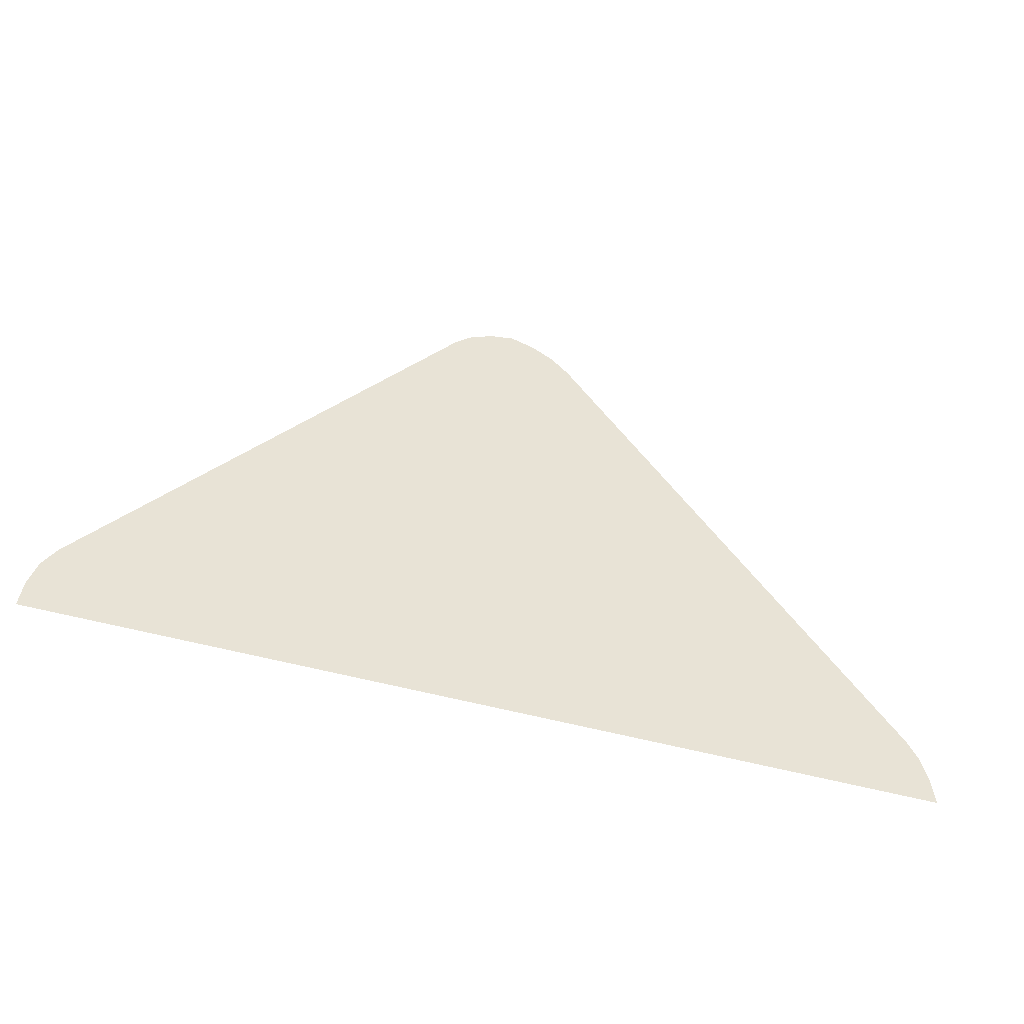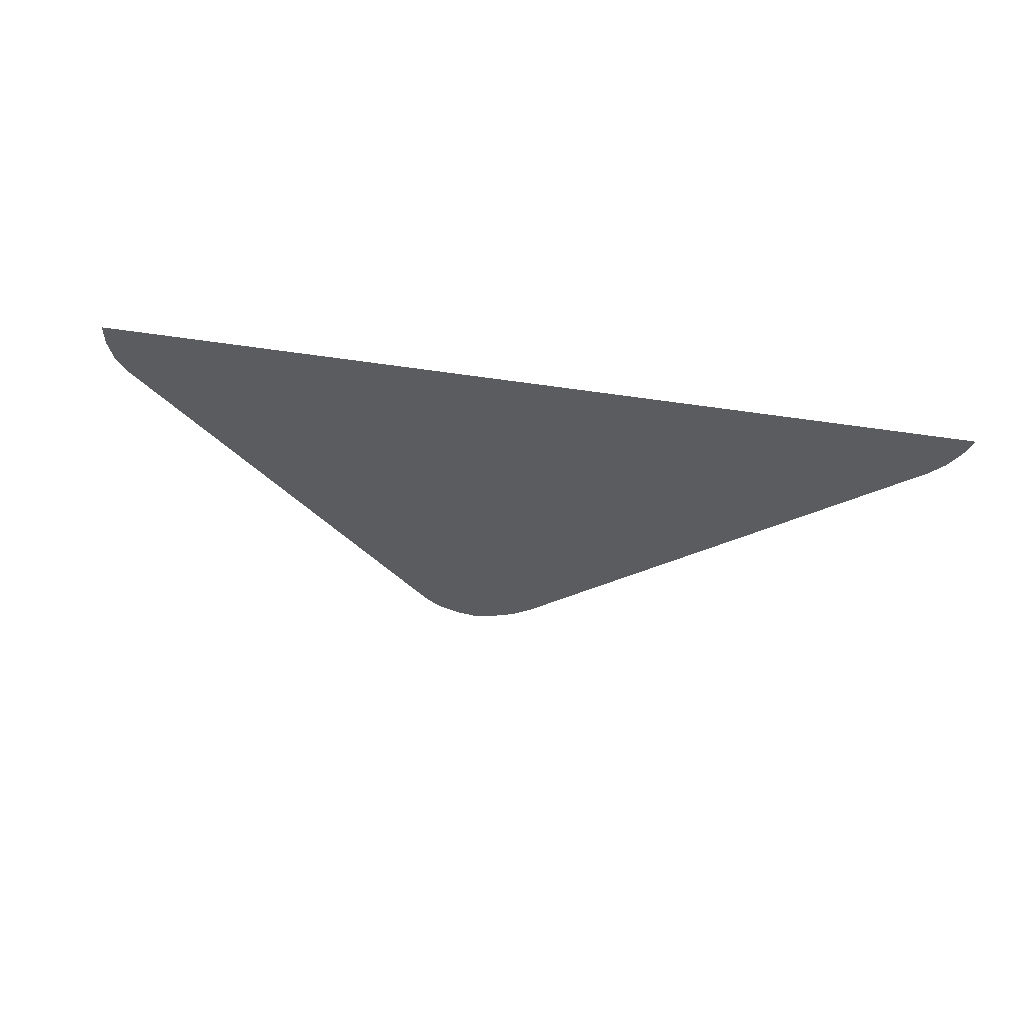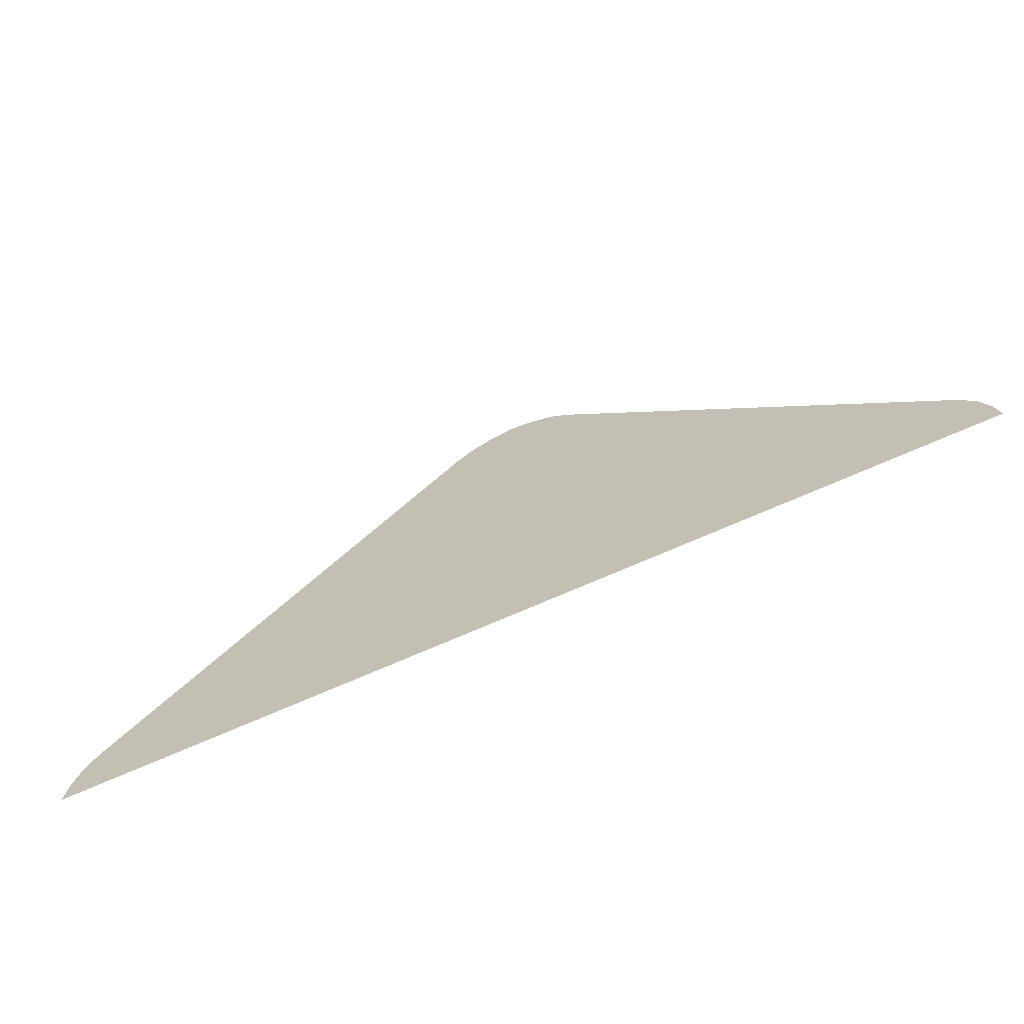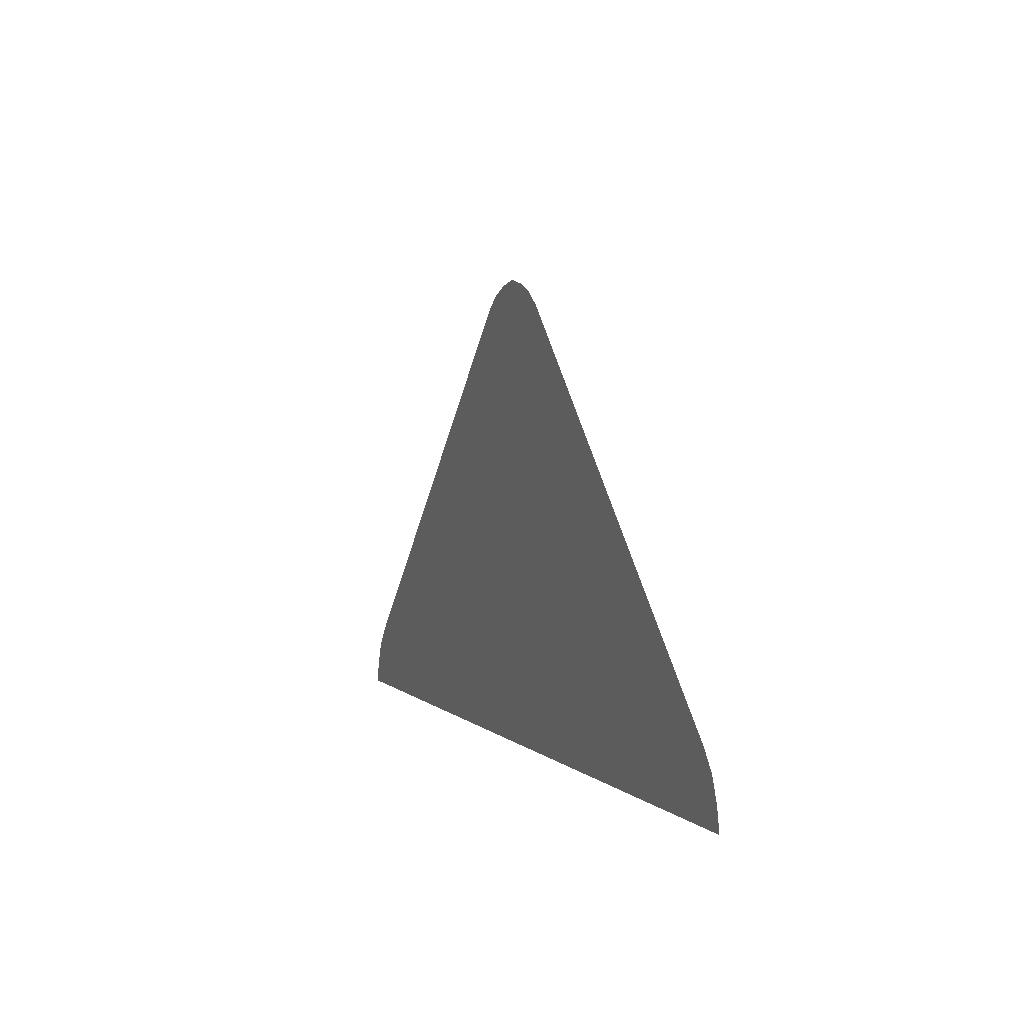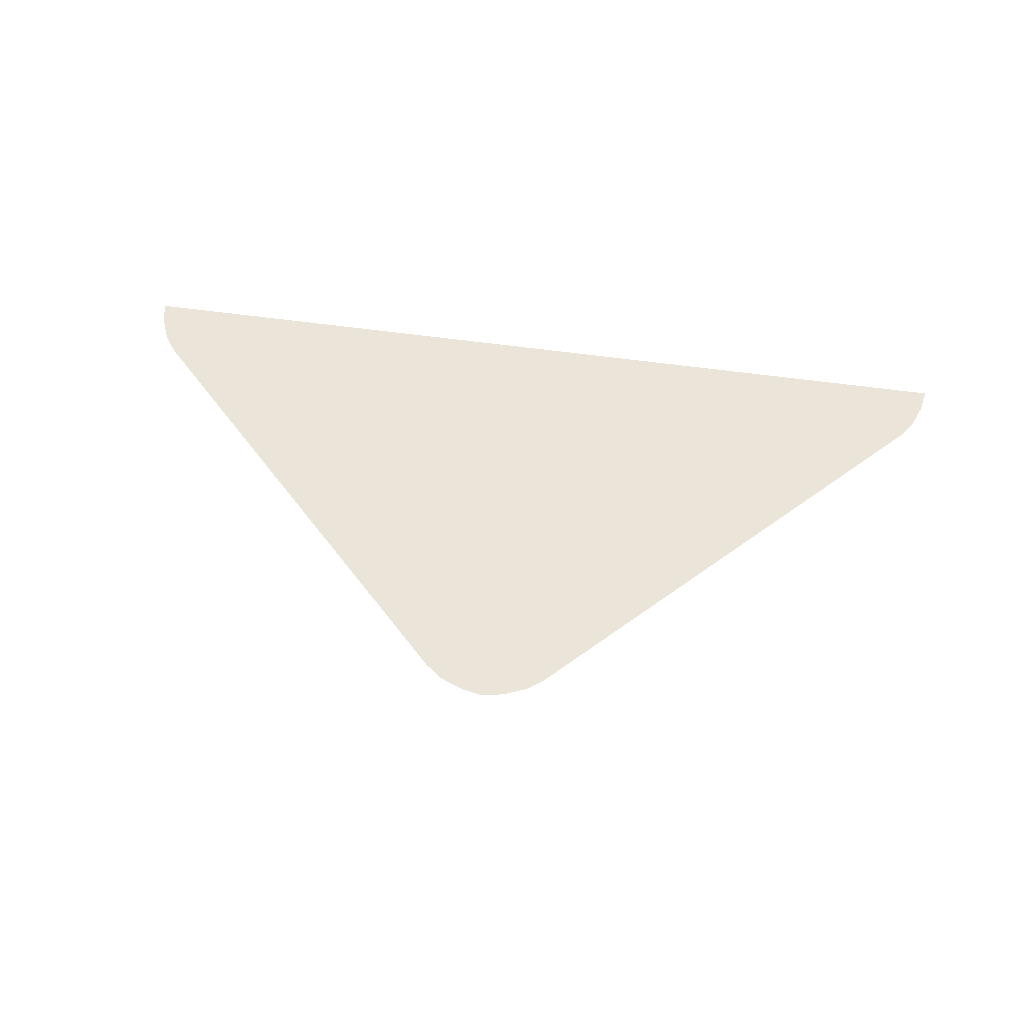
<metadata>
{"format":"obj","ext":"obj","renderer":"f3d","projection":"perspective","resolution":1024,"background":"white","views":[{"elev":-36.6,"azim":157.3,"up":"+Z"},{"elev":-34.8,"azim":168.3,"up":"+Y"},{"elev":-66.5,"azim":24.6,"up":"+Z"},{"elev":3.3,"azim":69.2,"up":"+Z"},{"elev":59.2,"azim":8.1,"up":"+Y"}]}
</metadata>
<code>
v 0 0 0.8
v -0.14 0 0.94
v -0.1 0 0.97
v -0.05 0 0.99
v 0 0 1
v 0.05 0 0.99
v 0.1 0 0.97
v 0.14 0 0.94
v -0.8 0 0
v -1 0 0
v -0.99 0 0.05
v -0.97 0 0.1
v -0.94 0 0.14
v 0.8 0 0
v 0.94 0 0.14
v 0.97 0 0.1
v 0.99 0 0.05
v 1 0 0
f 1 2 3
f 1 3 4
f 1 4 5
f 1 5 6
f 1 6 7
f 1 7 8
f 9 10 11
f 9 11 12
f 9 12 13
f 14 15 16
f 14 16 17
f 14 17 18
f 1 14 9
f 1 8 14
f 8 15 14
f 1 9 13
f 1 13 2

</code>
